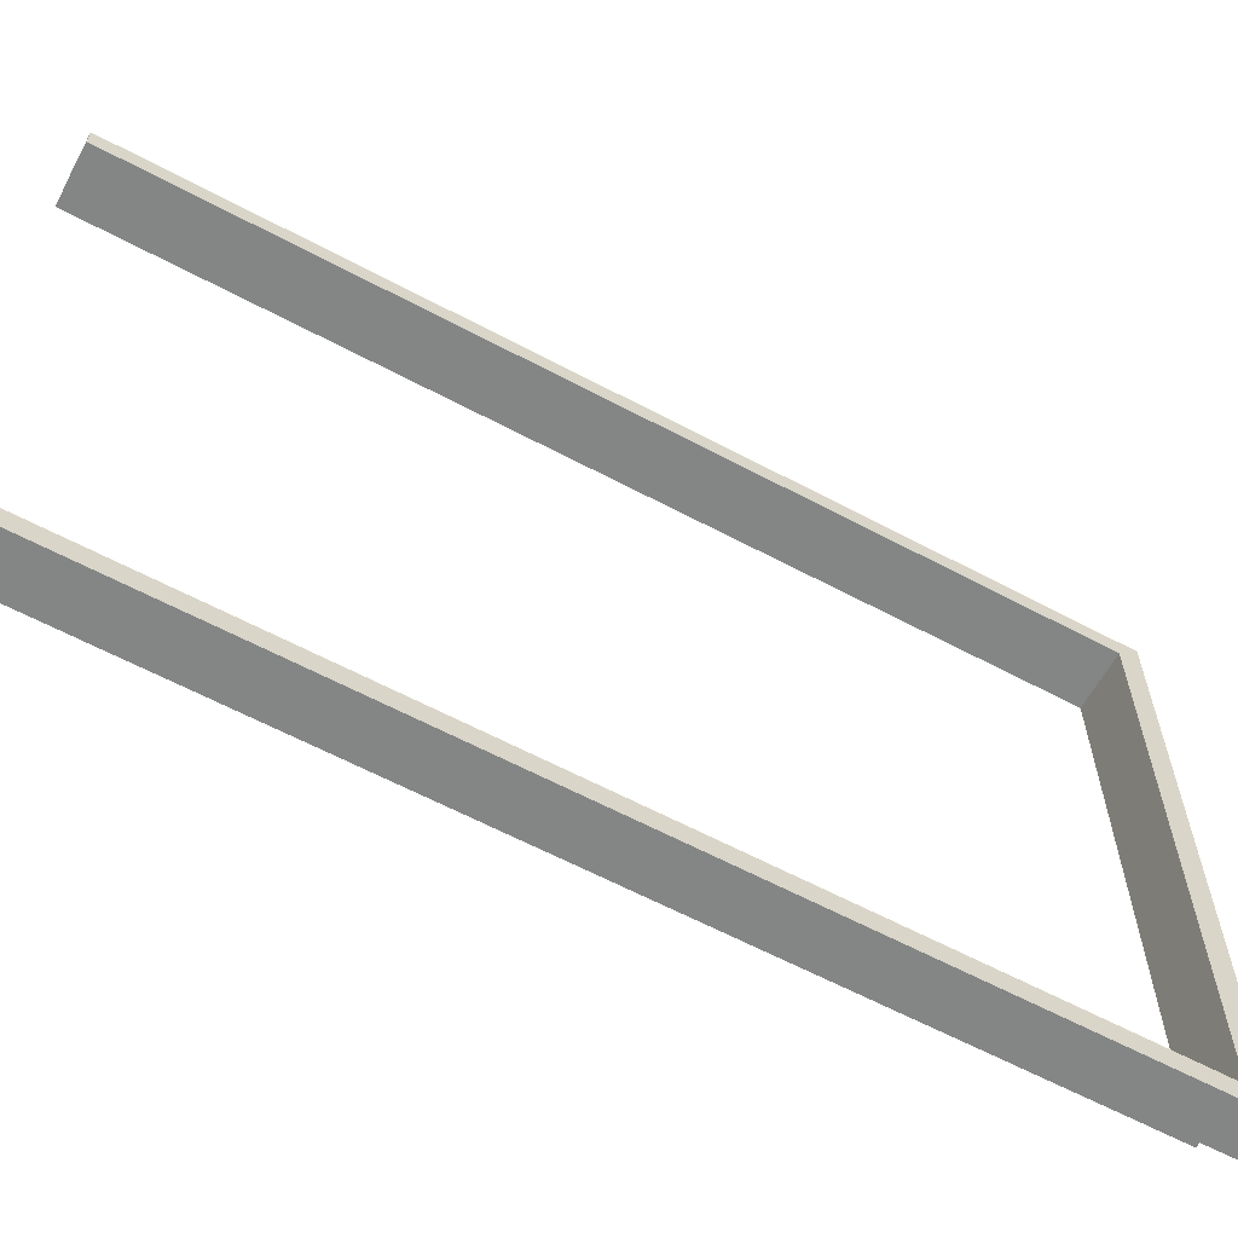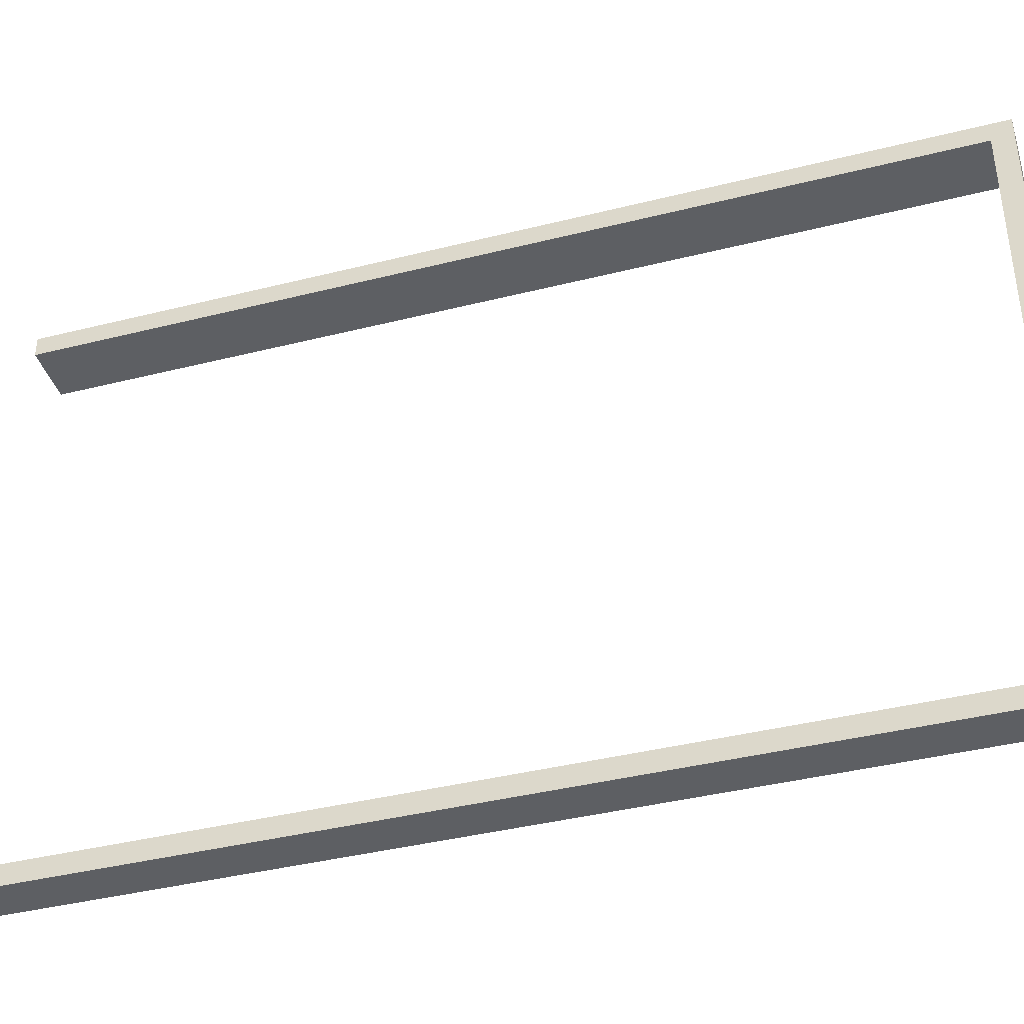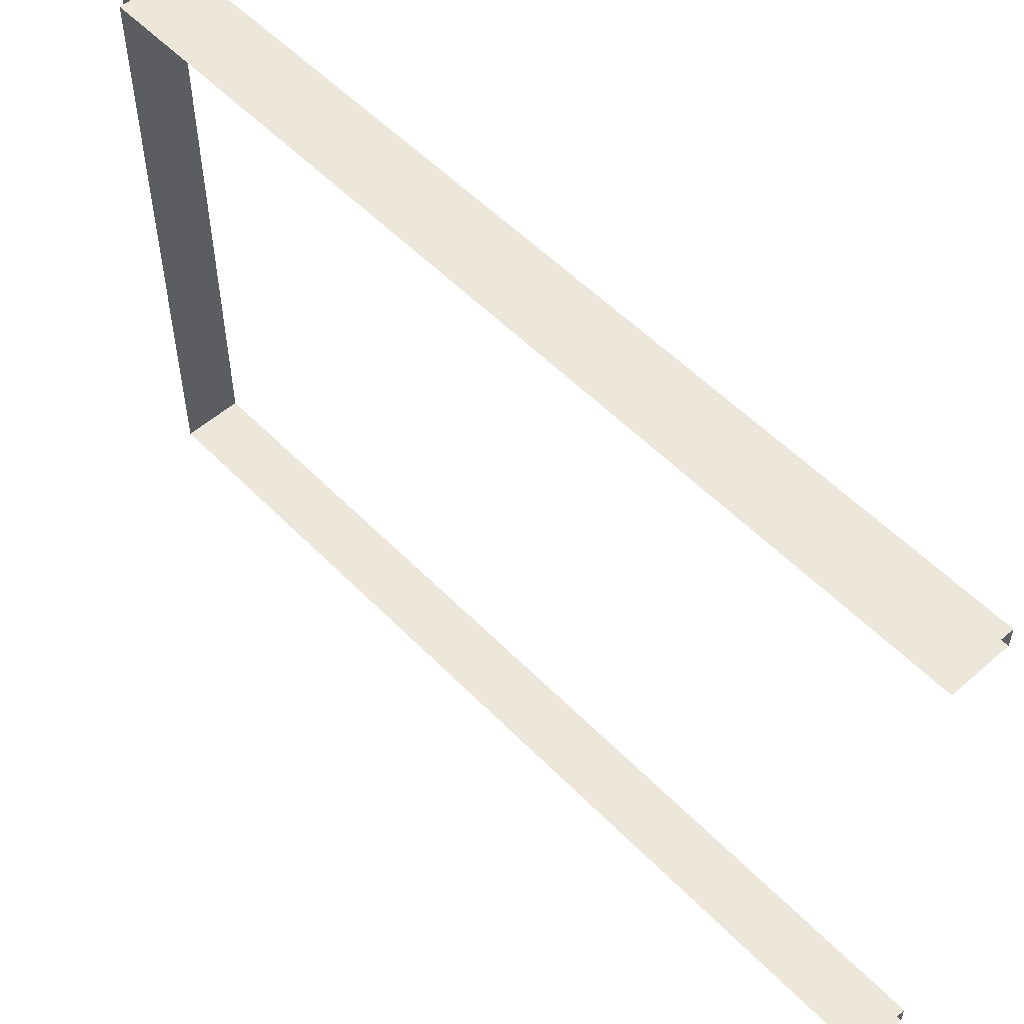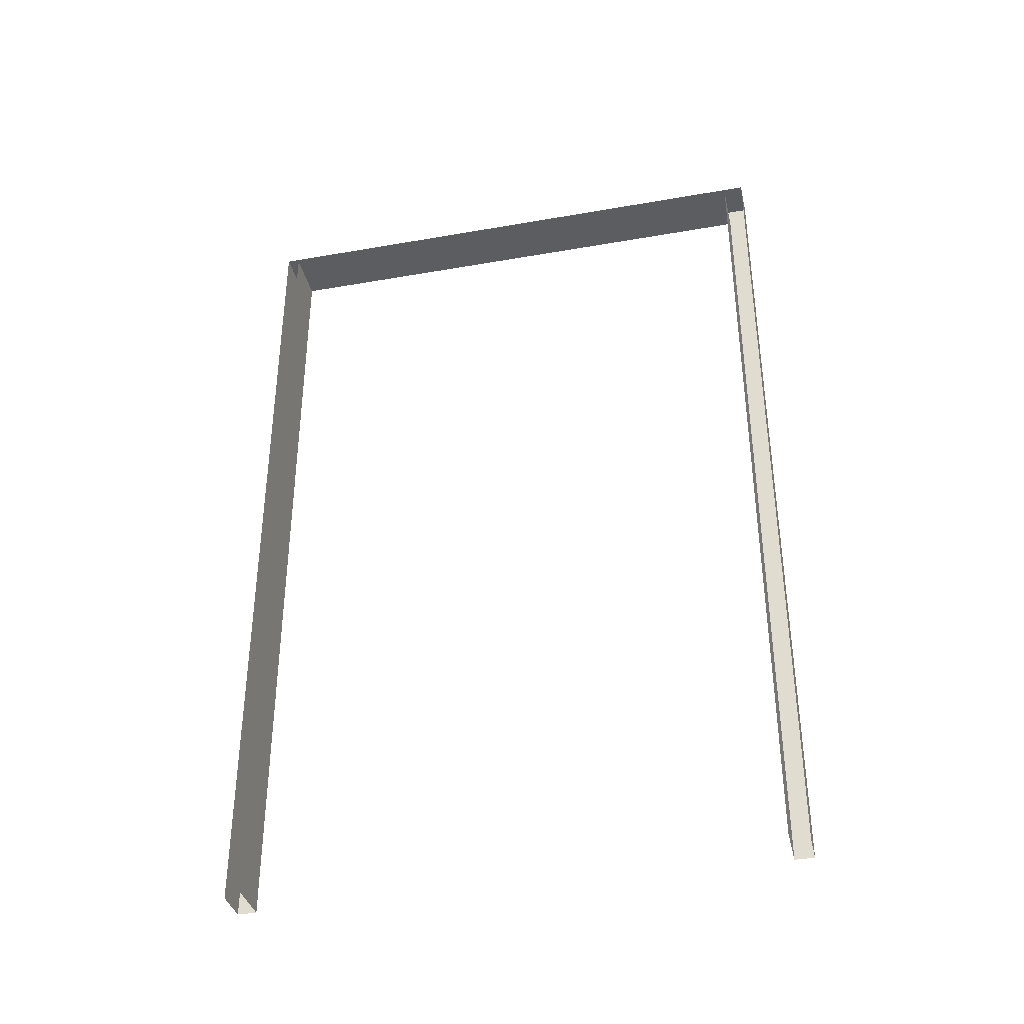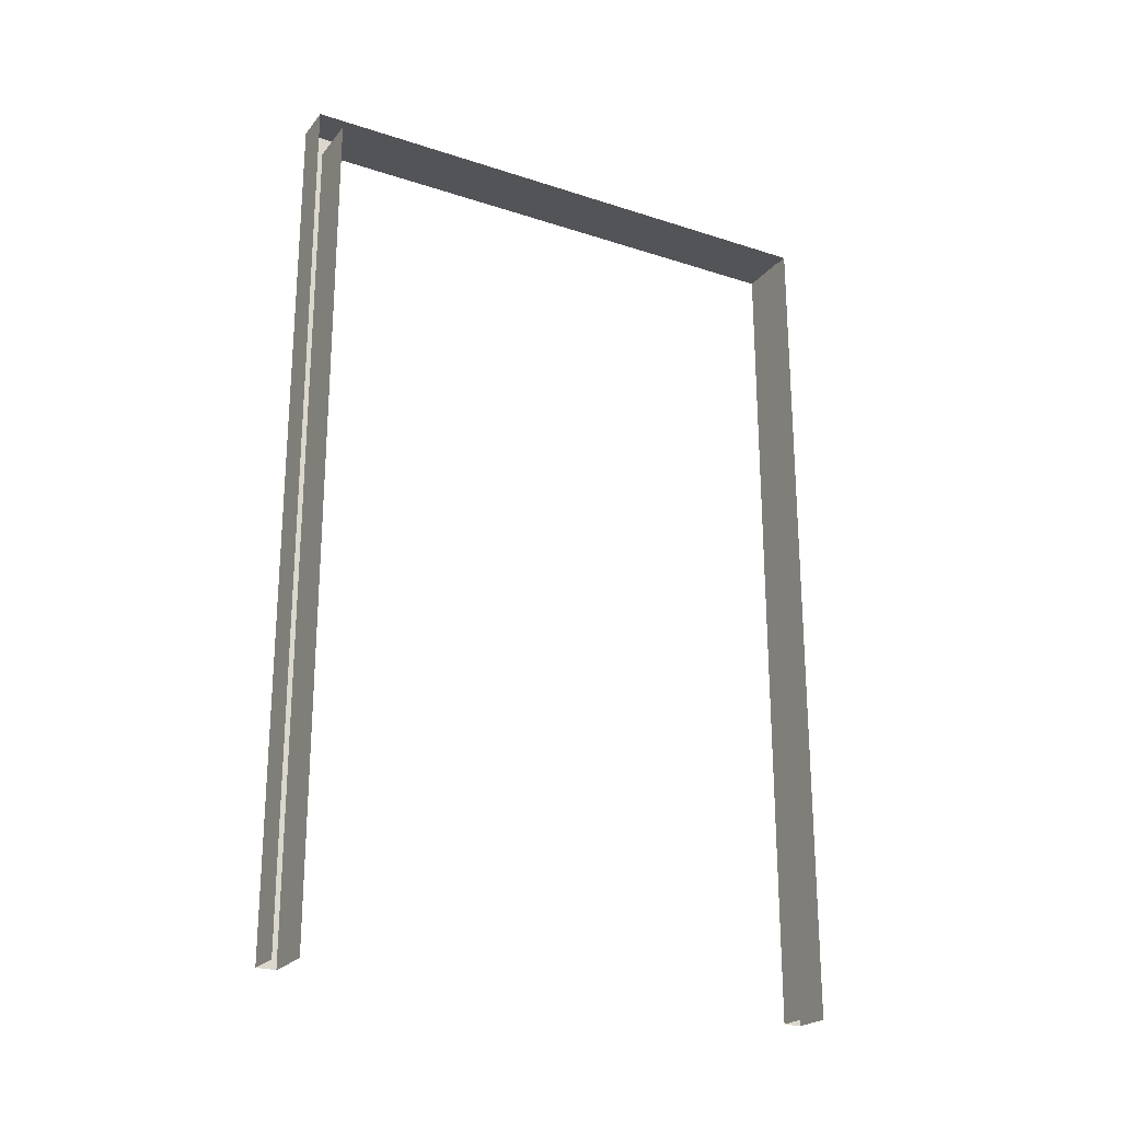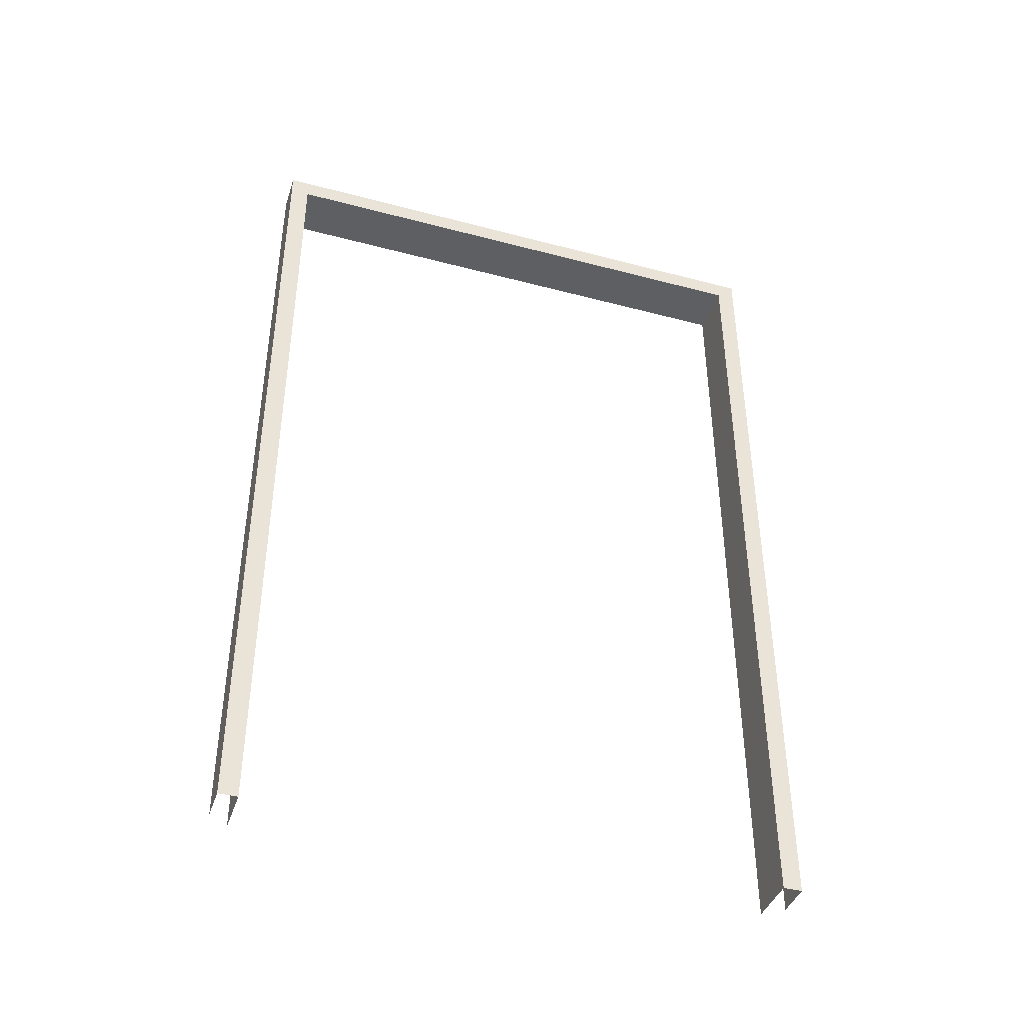
<metadata>
{"format":"obj","ext":"obj","renderer":"f3d","projection":"perspective","resolution":1024,"background":"white","views":[{"elev":-61.6,"azim":61.5,"up":"+Z"},{"elev":-39.9,"azim":107.3,"up":"+Z"},{"elev":53.9,"azim":-42.8,"up":"+Z"},{"elev":-36.7,"azim":-77.2,"up":"+Y"},{"elev":-23.4,"azim":-118.7,"up":"+Y"},{"elev":-41.1,"azim":72.2,"up":"+Y"}]}
</metadata>
<code>
o Cube
v 0.04 2.19 -1.39
v 0.04 0 -1.39
v 0.04 2.19 -0.01
v 0.04 0 -0.01
v 0.04 0 0.04
v 0.04 2.24 0.04
v 0.04 0 -1.44
v 0.04 2.24 -1.44
v -0.06 0 -1.44
v -0.06 2.24 -1.44
v -0.06 0 0.04
v -0.06 2.24 0.04
v -0.1 2.19 -1.39
v -0.1 0 -1.39
v -0.1 2.19 -0.01
v -0.1 0 -0.01
f 1 3 15 13
f 8 6 3 1
f 3 4 16 15
f 6 5 4 3
f 2 1 13 14
f 8 10 12 6
f 5 6 12 11
f 7 8 1 2
f 9 10 8 7

</code>
